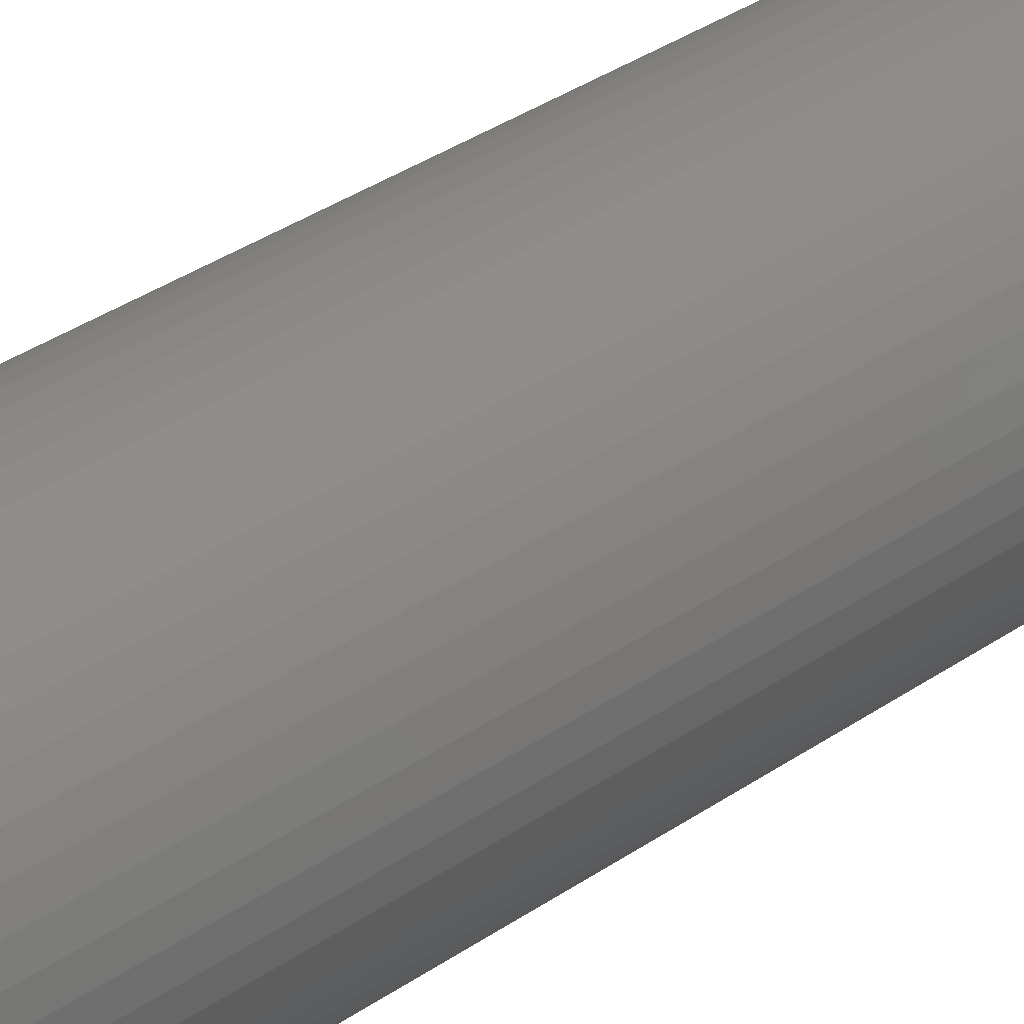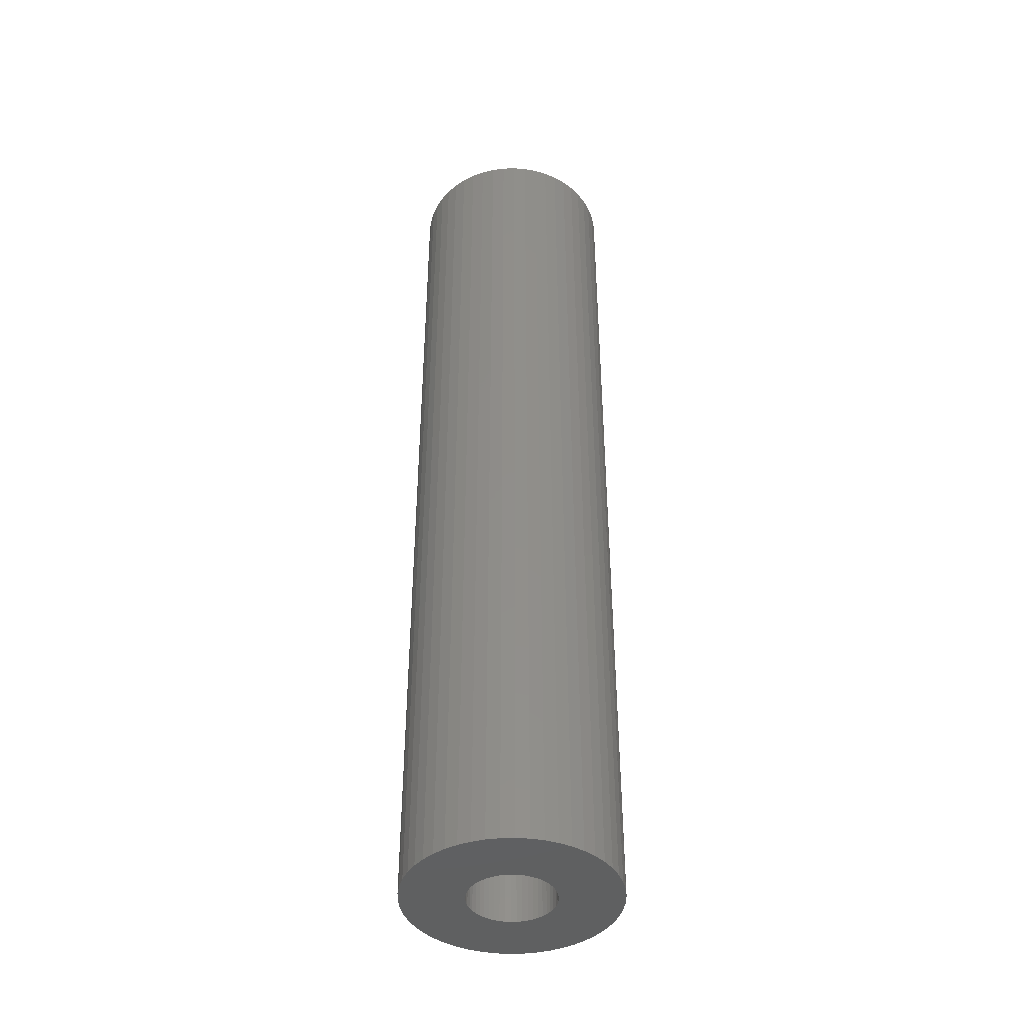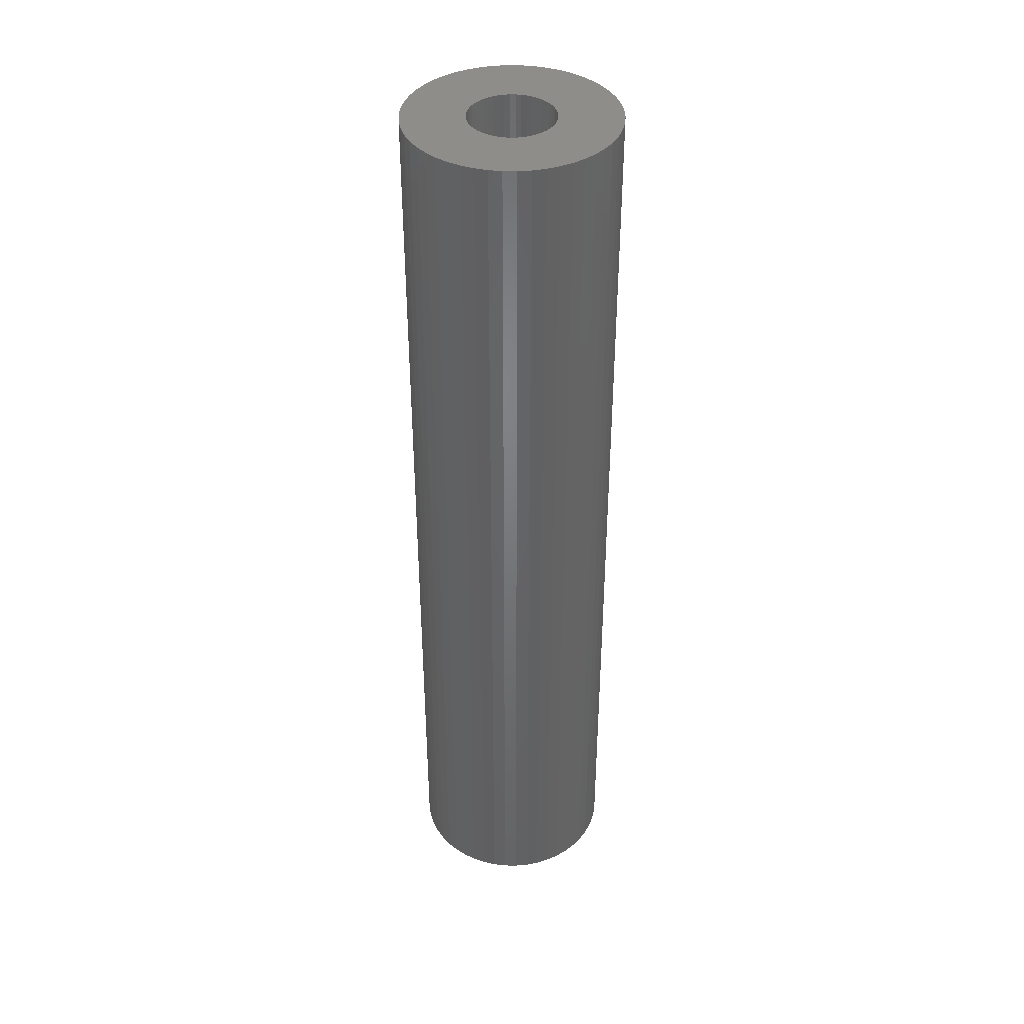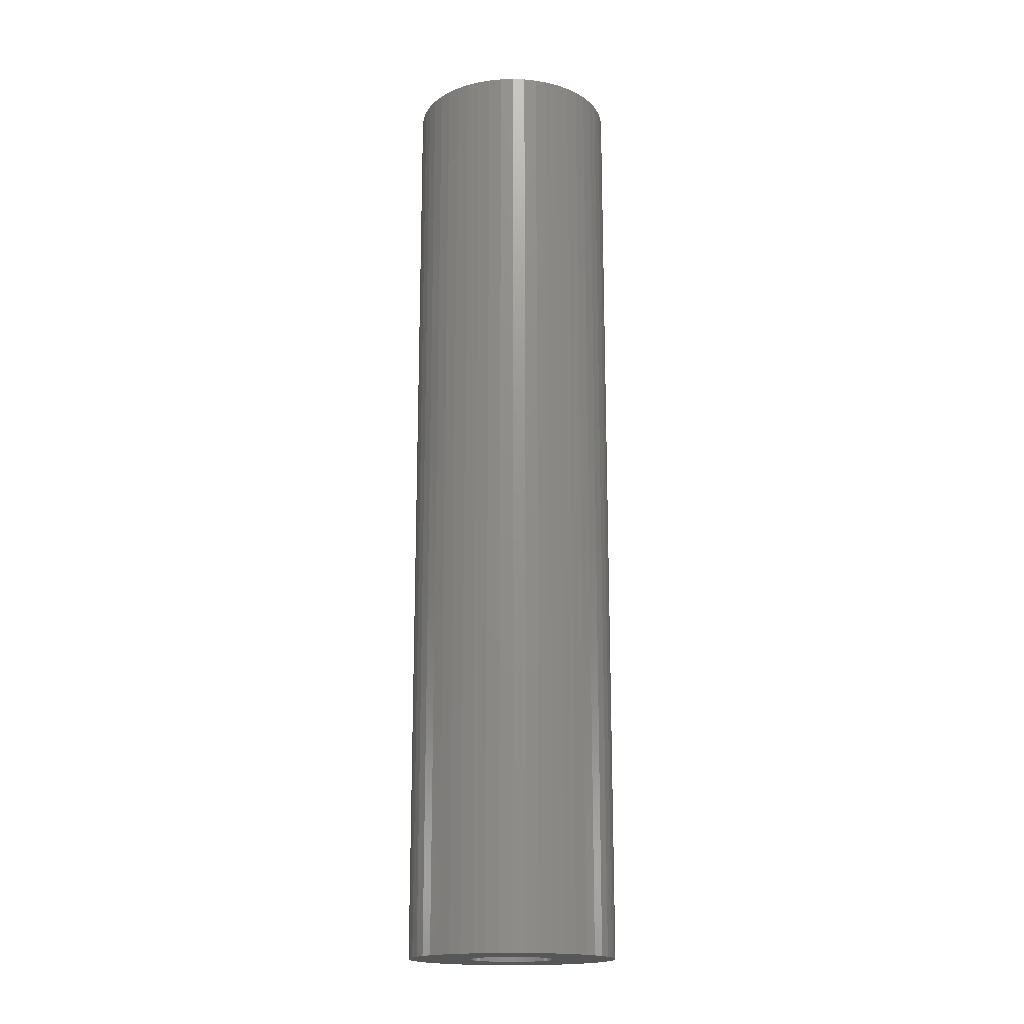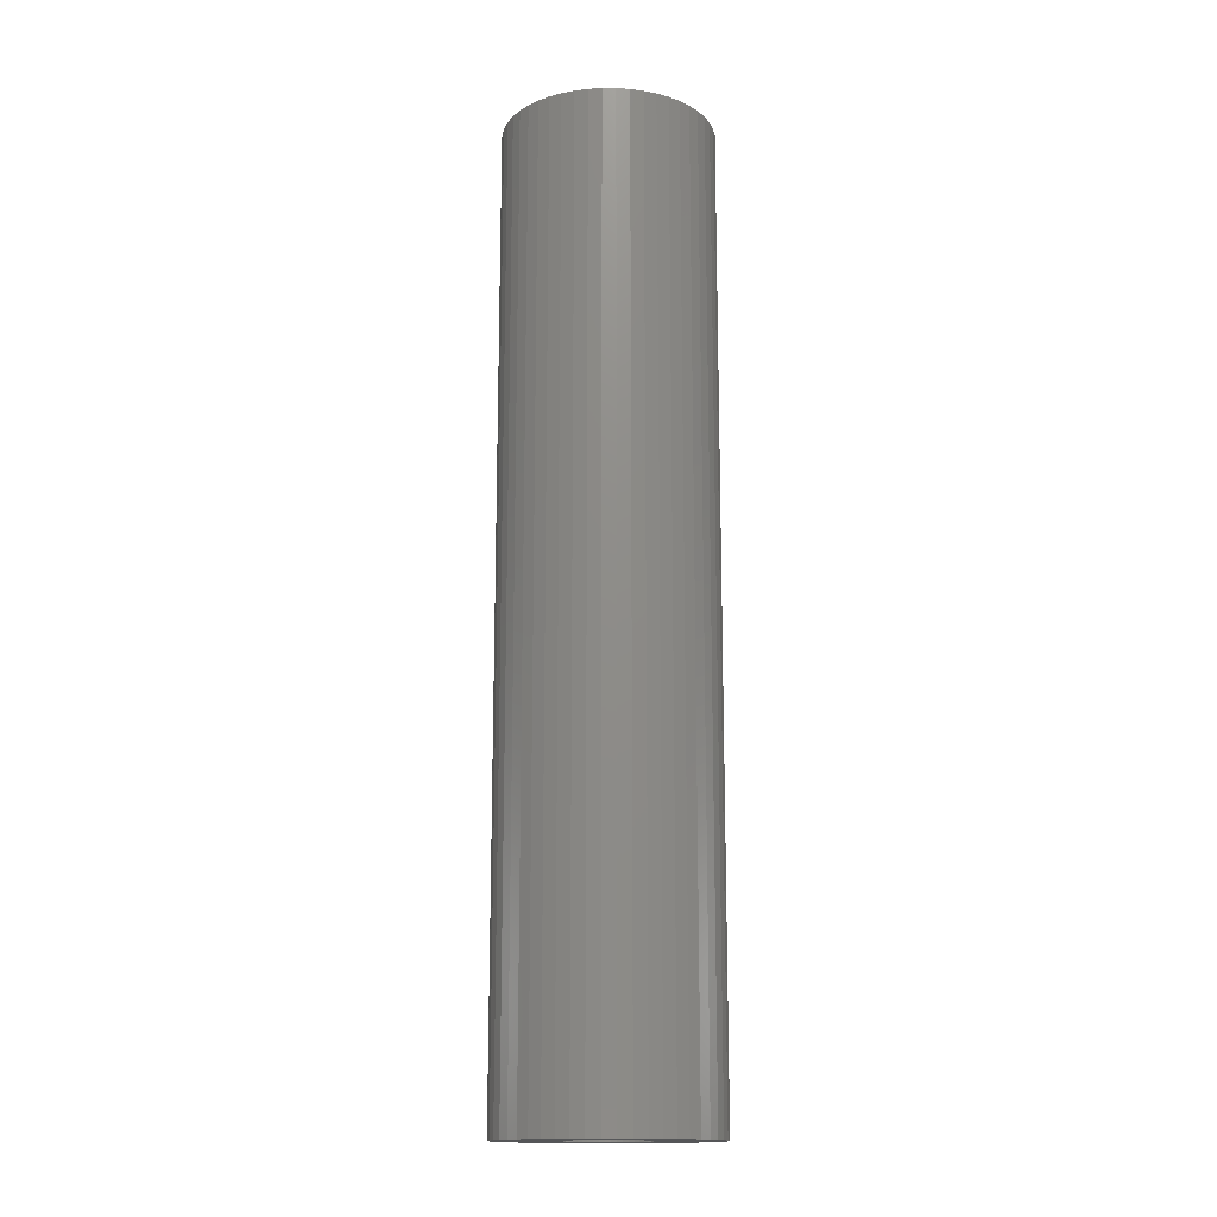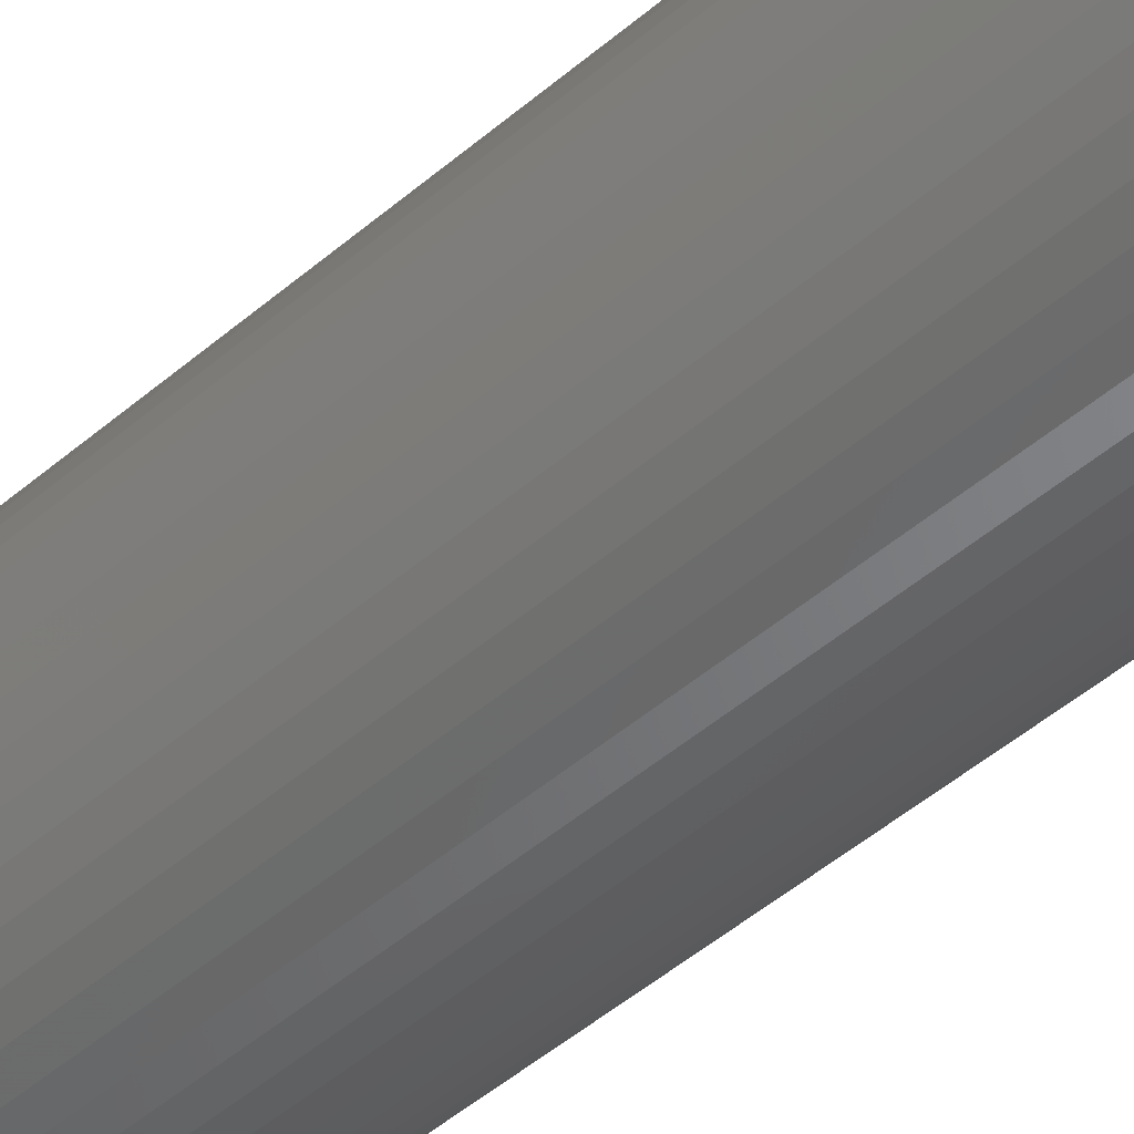
<metadata>
{"format":"stl","ext":"stl","renderer":"f3d","projection":"perspective","resolution":1024,"background":"white","views":[{"elev":32.1,"azim":45.1,"up":"+Y"},{"elev":-42.0,"azim":-127.5,"up":"+Z"},{"elev":39.8,"azim":29.8,"up":"+Z"},{"elev":-17.6,"azim":-68.8,"up":"+Z"},{"elev":-15.5,"azim":150.9,"up":"+Z"},{"elev":-46.2,"azim":-45.2,"up":"+Y"}]}
</metadata>
<code>
# stl→obj: 200 verts, 400 faces
v 5.5 0 25
v 5.457 0.6893 -25
v 5.457 0.6893 25
v 5.5 0 -25
v -5.5 0 -25
v -5.457 0.6893 25
v -5.457 0.6893 -25
v -5.5 0 25
v 0.3453 5.489 -25
v -0.3453 5.489 25
v 0.3453 5.489 25
v -0.3453 5.489 -25
v -0.3453 -5.489 -25
v 0.3453 -5.489 25
v -0.3453 -5.489 25
v 0.3453 -5.489 -25
v 4.009 3.765 -25
v 3.506 4.238 25
v 4.009 3.765 25
v 3.506 4.238 -25
v -3.506 4.238 -25
v -4.009 3.765 25
v -3.506 4.238 25
v -4.009 3.765 -25
v -1.7 5.231 -25
v -2.342 4.977 25
v -1.7 5.231 25
v -2.342 4.977 -25
v 4.009 -3.765 25
v 4.45 -3.233 -25
v 4.45 -3.233 25
v 4.009 -3.765 -25
v 5.114 2.025 25
v 4.82 2.65 -25
v 4.82 2.65 25
v 5.114 2.025 -25
v 2.342 4.977 -25
v 1.7 5.231 25
v 2.342 4.977 25
v 1.7 5.231 -25
v 1.031 5.403 25
v 1.031 5.403 -25
v 2.947 4.644 -25
v 2.947 4.644 25
v -5.114 2.025 -25
v -4.82 2.65 25
v -4.82 2.65 -25
v -5.114 2.025 25
v -4.45 3.233 -25
v -4.45 3.233 25
v 2.25 0 25
v 2.232 0.282 25
v 5.327 1.368 25
v 5.457 -0.6893 25
v 2.179 0.5596 25
v 2.232 -0.282 25
v 2.092 0.8283 25
v 5.327 -1.368 25
v 1.972 1.084 25
v 4.45 3.233 25
v 2.179 -0.5596 25
v 1.82 1.323 25
v 5.114 -2.025 25
v 1.64 1.54 25
v 2.092 -0.8283 25
v 1.434 1.734 25
v 4.82 -2.65 25
v 1.206 1.9 25
v 1.972 -1.084 25
v 0.958 2.036 25
v 0.6953 2.14 25
v 0.4216 2.21 25
v 0.1413 2.246 25
v -0.1413 2.246 25
v -0.4216 2.21 25
v -1.031 5.403 25
v -0.6953 2.14 25
v -0.958 2.036 25
v -1.206 1.9 25
v -2.947 4.644 25
v -1.434 1.734 25
v -1.64 1.54 25
v -1.82 1.323 25
v -1.972 1.084 25
v 1.82 -1.323 25
v 1.64 -1.54 25
v 3.506 -4.238 25
v 1.434 -1.734 25
v 2.947 -4.644 25
v 1.206 -1.9 25
v 2.342 -4.977 25
v 0.958 -2.036 25
v 1.7 -5.231 25
v 0.6953 -2.14 25
v 1.031 -5.403 25
v 0.4216 -2.21 25
v 0.1413 -2.246 25
v -0.1413 -2.246 25
v -0.4216 -2.21 25
v -1.031 -5.403 25
v -0.6953 -2.14 25
v -1.7 -5.231 25
v -0.958 -2.036 25
v -2.342 -4.977 25
v -1.206 -1.9 25
v -2.947 -4.644 25
v -1.434 -1.734 25
v -3.506 -4.238 25
v -1.64 -1.54 25
v -4.009 -3.765 25
v -1.82 -1.323 25
v -4.45 -3.233 25
v -1.972 -1.084 25
v -4.82 -2.65 25
v -2.092 -0.8283 25
v -5.114 -2.025 25
v -2.179 -0.5596 25
v -5.327 -1.368 25
v -2.232 -0.282 25
v -5.457 -0.6893 25
v -2.25 0 25
v -2.092 0.8283 25
v -2.179 0.5596 25
v -5.327 1.368 25
v -2.232 0.282 25
v -1.031 5.403 -25
v 2.25 0 -25
v 5.457 -0.6893 -25
v 2.232 -0.282 -25
v 5.327 -1.368 -25
v 2.179 -0.5596 -25
v 5.114 -2.025 -25
v 2.232 0.282 -25
v 2.092 -0.8283 -25
v 4.82 -2.65 -25
v 5.327 1.368 -25
v 1.972 -1.084 -25
v 2.179 0.5596 -25
v 1.82 -1.323 -25
v 1.64 -1.54 -25
v 3.506 -4.238 -25
v 2.092 0.8283 -25
v 1.434 -1.734 -25
v 2.947 -4.644 -25
v 1.206 -1.9 -25
v 2.342 -4.977 -25
v 1.972 1.084 -25
v 4.45 3.233 -25
v 0.958 -2.036 -25
v 1.7 -5.231 -25
v 0.6953 -2.14 -25
v 1.031 -5.403 -25
v 0.4216 -2.21 -25
v 0.1413 -2.246 -25
v -0.1413 -2.246 -25
v -0.4216 -2.21 -25
v -1.031 -5.403 -25
v -0.6953 -2.14 -25
v -1.7 -5.231 -25
v -0.958 -2.036 -25
v -2.342 -4.977 -25
v -1.206 -1.9 -25
v -2.947 -4.644 -25
v -1.434 -1.734 -25
v -3.506 -4.238 -25
v -1.64 -1.54 -25
v -4.009 -3.765 -25
v -1.82 -1.323 -25
v -4.45 -3.233 -25
v -1.972 -1.084 -25
v 1.82 1.323 -25
v 1.64 1.54 -25
v 1.434 1.734 -25
v 1.206 1.9 -25
v 0.958 2.036 -25
v 0.6953 2.14 -25
v 0.4216 2.21 -25
v 0.1413 2.246 -25
v -0.1413 2.246 -25
v -0.4216 2.21 -25
v -0.6953 2.14 -25
v -0.958 2.036 -25
v -1.206 1.9 -25
v -2.947 4.644 -25
v -1.434 1.734 -25
v -1.64 1.54 -25
v -1.82 1.323 -25
v -1.972 1.084 -25
v -2.092 0.8283 -25
v -2.179 0.5596 -25
v -5.327 1.368 -25
v -2.232 0.282 -25
v -2.25 0 -25
v -4.82 -2.65 -25
v -2.092 -0.8283 -25
v -5.114 -2.025 -25
v -2.179 -0.5596 -25
v -5.327 -1.368 -25
v -2.232 -0.282 -25
v -5.457 -0.6893 -25
f 1 2 3
f 2 1 4
f 5 6 7
f 6 5 8
f 9 10 11
f 10 9 12
f 13 14 15
f 14 13 16
f 17 18 19
f 18 17 20
f 21 22 23
f 22 21 24
f 25 26 27
f 26 25 28
f 29 30 31
f 30 29 32
f 33 34 35
f 34 33 36
f 37 38 39
f 38 37 40
f 40 41 38
f 41 40 42
f 43 39 44
f 39 43 37
f 45 46 47
f 46 45 48
f 49 22 24
f 22 49 50
f 51 1 3
f 52 3 53
f 1 51 54
f 55 53 33
f 56 54 51
f 57 33 35
f 54 56 58
f 59 35 60
f 61 58 56
f 62 60 19
f 58 61 63
f 64 19 18
f 65 63 61
f 66 18 44
f 63 65 67
f 68 44 39
f 69 67 65
f 67 69 31
f 3 52 51
f 53 55 52
f 33 57 55
f 35 59 57
f 60 62 59
f 70 39 38
f 19 64 62
f 18 66 64
f 44 68 66
f 71 38 41
f 39 70 68
f 38 71 70
f 41 72 71
f 11 72 41
f 11 73 72
f 11 74 73
f 10 74 11
f 10 75 74
f 76 75 10
f 75 76 77
f 27 77 76
f 77 27 78
f 26 78 27
f 78 26 79
f 80 79 26
f 79 80 81
f 23 81 80
f 81 23 82
f 22 82 23
f 82 22 83
f 83 50 84
f 50 83 22
f 85 31 69
f 31 85 29
f 86 29 85
f 29 86 87
f 88 87 86
f 87 88 89
f 90 89 88
f 89 90 91
f 92 91 90
f 91 92 93
f 94 93 92
f 93 94 95
f 96 95 94
f 96 14 95
f 97 14 96
f 98 14 97
f 98 15 14
f 99 15 98
f 100 99 101
f 102 101 103
f 99 100 15
f 104 103 105
f 106 105 107
f 108 107 109
f 101 102 100
f 110 109 111
f 112 111 113
f 114 113 115
f 116 115 117
f 118 117 119
f 103 104 102
f 120 119 121
f 46 84 50
f 84 46 122
f 105 106 104
f 48 122 46
f 107 108 106
f 122 48 123
f 109 110 108
f 124 123 48
f 111 112 110
f 123 124 125
f 113 114 112
f 6 125 124
f 115 116 114
f 125 6 121
f 117 118 116
f 8 121 6
f 119 120 118
f 121 8 120
f 12 76 10
f 76 12 126
f 127 4 128
f 129 128 130
f 4 127 2
f 131 130 132
f 133 2 127
f 134 132 135
f 2 133 136
f 137 135 30
f 138 136 133
f 139 30 32
f 136 138 36
f 140 32 141
f 142 36 138
f 143 141 144
f 36 142 34
f 145 144 146
f 147 34 142
f 34 147 148
f 128 129 127
f 130 131 129
f 132 134 131
f 135 137 134
f 30 139 137
f 149 146 150
f 32 140 139
f 141 143 140
f 144 145 143
f 151 150 152
f 146 149 145
f 150 151 149
f 152 153 151
f 16 153 152
f 16 154 153
f 16 155 154
f 13 155 16
f 13 156 155
f 157 156 13
f 156 157 158
f 159 158 157
f 158 159 160
f 161 160 159
f 160 161 162
f 163 162 161
f 162 163 164
f 165 164 163
f 164 165 166
f 167 166 165
f 166 167 168
f 168 169 170
f 169 168 167
f 171 148 147
f 148 171 17
f 172 17 171
f 17 172 20
f 173 20 172
f 20 173 43
f 174 43 173
f 43 174 37
f 175 37 174
f 37 175 40
f 176 40 175
f 40 176 42
f 177 42 176
f 177 9 42
f 178 9 177
f 179 9 178
f 179 12 9
f 180 12 179
f 126 180 181
f 25 181 182
f 180 126 12
f 28 182 183
f 184 183 185
f 21 185 186
f 181 25 126
f 24 186 187
f 49 187 188
f 47 188 189
f 45 189 190
f 191 190 192
f 182 28 25
f 7 192 193
f 194 170 169
f 170 194 195
f 183 184 28
f 196 195 194
f 185 21 184
f 195 196 197
f 186 24 21
f 198 197 196
f 187 49 24
f 197 198 199
f 188 47 49
f 200 199 198
f 189 45 47
f 199 200 193
f 190 191 45
f 5 193 200
f 192 7 191
f 193 5 7
f 16 95 14
f 95 16 152
f 150 91 93
f 91 150 146
f 53 36 33
f 36 53 136
f 3 136 53
f 136 3 2
f 60 17 19
f 17 60 148
f 35 148 60
f 148 35 34
f 42 11 41
f 11 42 9
f 20 44 18
f 44 20 43
f 47 50 49
f 50 47 46
f 191 48 45
f 48 191 124
f 7 124 191
f 124 7 6
f 28 80 26
f 80 28 184
f 184 23 80
f 23 184 21
f 126 27 76
f 27 126 25
f 54 4 1
f 4 54 128
f 146 89 91
f 89 146 144
f 141 29 87
f 29 141 32
f 67 132 63
f 132 67 135
f 194 116 196
f 116 194 114
f 63 130 58
f 130 63 132
f 31 135 67
f 135 31 30
f 198 120 200
f 120 198 118
f 200 8 5
f 8 200 120
f 196 118 198
f 118 196 116
f 152 93 95
f 93 152 150
f 58 128 54
f 128 58 130
f 144 87 89
f 87 144 141
f 157 15 100
f 15 157 13
f 161 102 104
f 102 161 159
f 159 100 102
f 100 159 157
f 167 112 169
f 112 167 110
f 167 108 110
f 108 167 165
f 169 114 194
f 114 169 112
f 163 104 106
f 104 163 161
f 165 106 108
f 106 165 163
f 127 52 133
f 52 127 51
f 121 192 125
f 192 121 193
f 179 73 74
f 73 179 178
f 154 98 97
f 98 154 155
f 173 64 66
f 64 173 172
f 186 81 82
f 81 186 185
f 182 77 78
f 77 182 181
f 134 61 131
f 61 134 65
f 142 59 147
f 59 142 57
f 133 55 138
f 55 133 52
f 176 70 71
f 70 176 175
f 177 71 72
f 71 177 176
f 174 66 68
f 66 174 173
f 122 188 84
f 188 122 189
f 83 186 82
f 186 83 187
f 123 189 122
f 189 123 190
f 183 78 79
f 78 183 182
f 180 74 75
f 74 180 179
f 153 97 96
f 97 153 154
f 138 57 142
f 57 138 55
f 171 64 172
f 64 171 62
f 147 62 171
f 62 147 59
f 178 72 73
f 72 178 177
f 175 68 70
f 68 175 174
f 84 187 83
f 187 84 188
f 125 190 123
f 190 125 192
f 185 79 81
f 79 185 183
f 181 75 77
f 75 181 180
f 139 69 137
f 69 139 85
f 131 56 129
f 56 131 61
f 164 109 107
f 109 164 166
f 113 195 115
f 195 113 170
f 109 168 111
f 168 109 166
f 143 90 88
f 90 143 145
f 137 65 134
f 65 137 69
f 129 51 127
f 51 129 56
f 158 103 101
f 103 158 160
f 115 197 117
f 197 115 195
f 140 85 139
f 85 140 86
f 149 94 92
f 94 149 151
f 151 96 94
f 96 151 153
f 160 105 103
f 105 160 162
f 162 107 105
f 107 162 164
f 111 170 113
f 170 111 168
f 117 199 119
f 199 117 197
f 119 193 121
f 193 119 199
f 140 88 86
f 88 140 143
f 145 92 90
f 92 145 149
f 156 101 99
f 101 156 158
f 155 99 98
f 99 155 156

</code>
